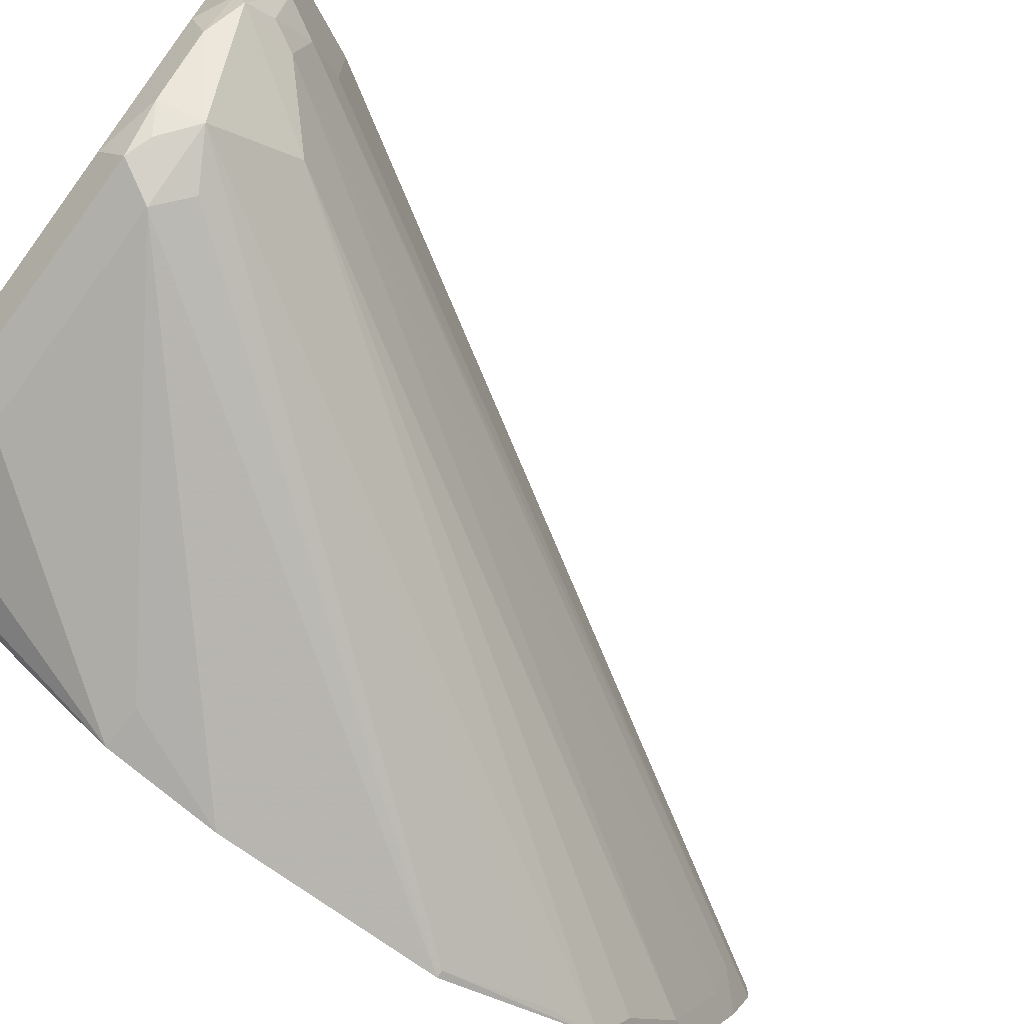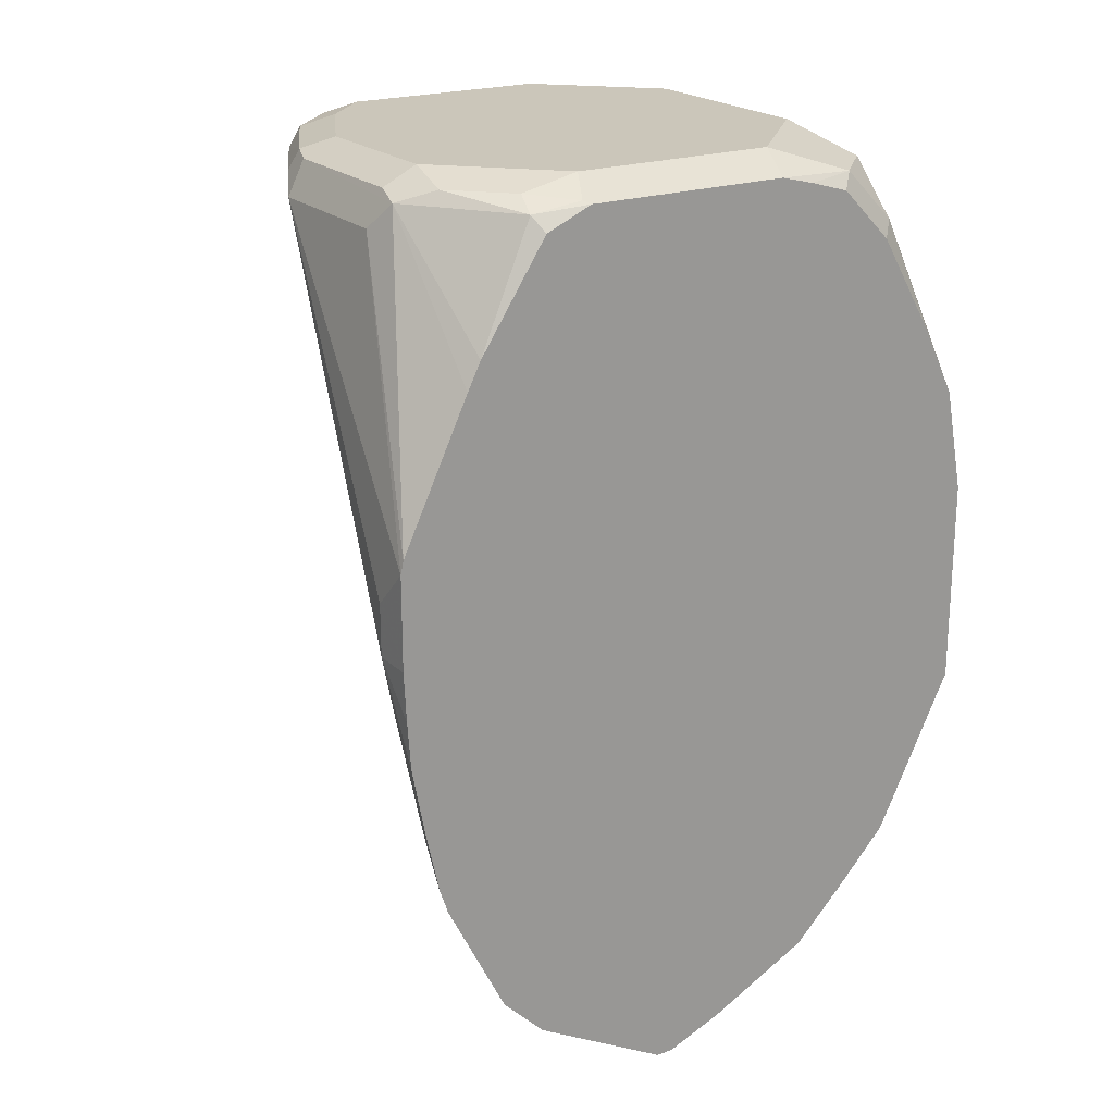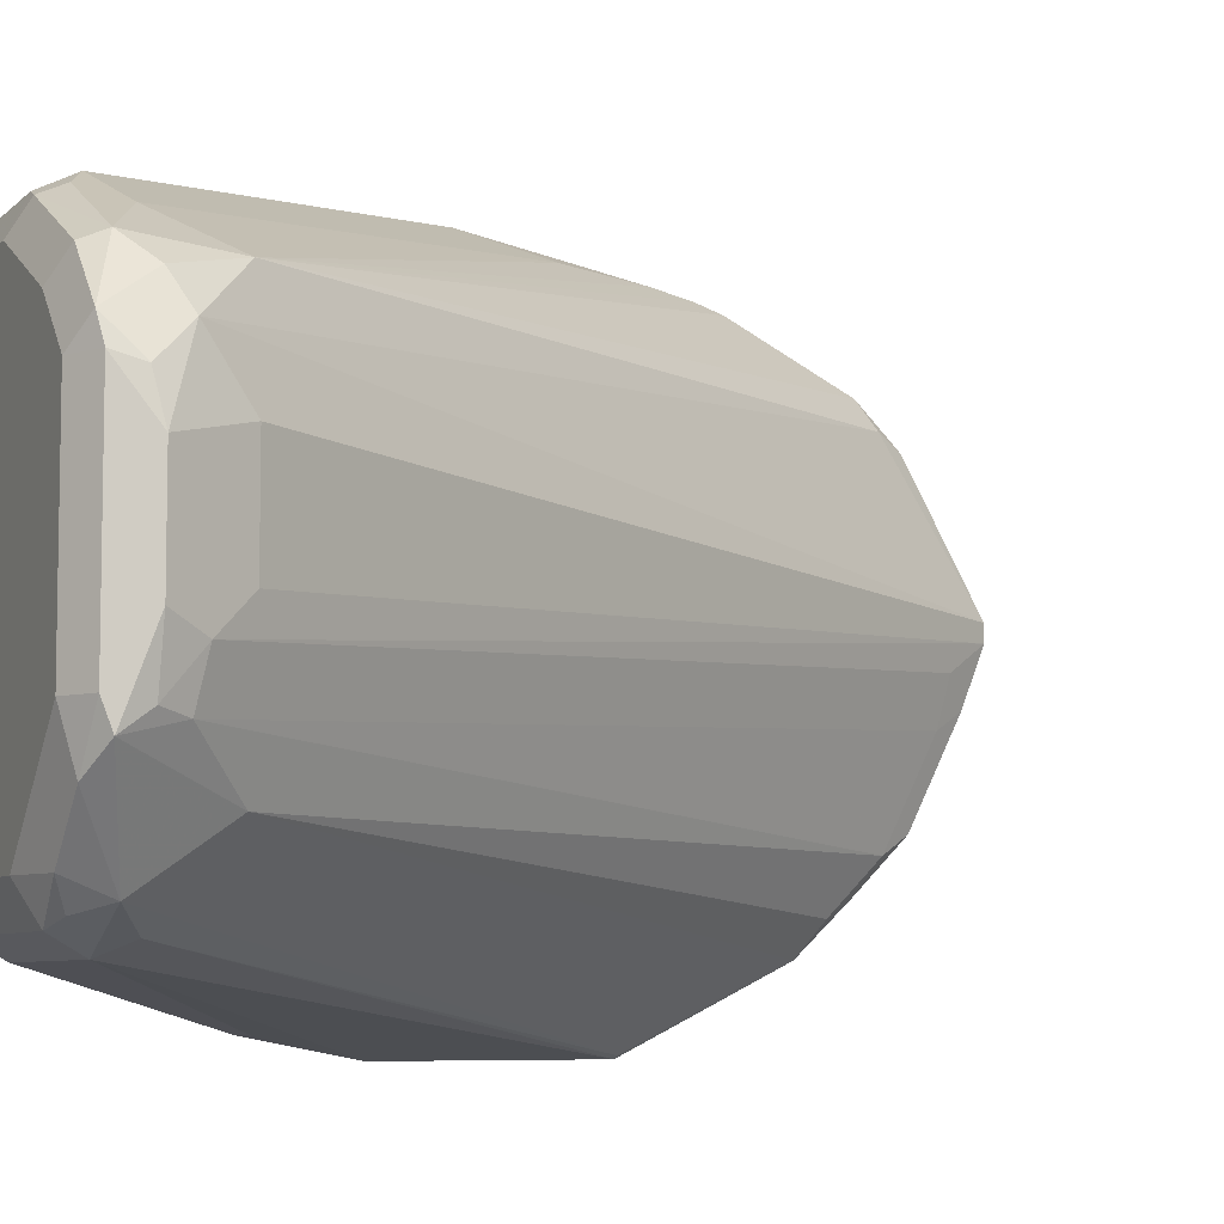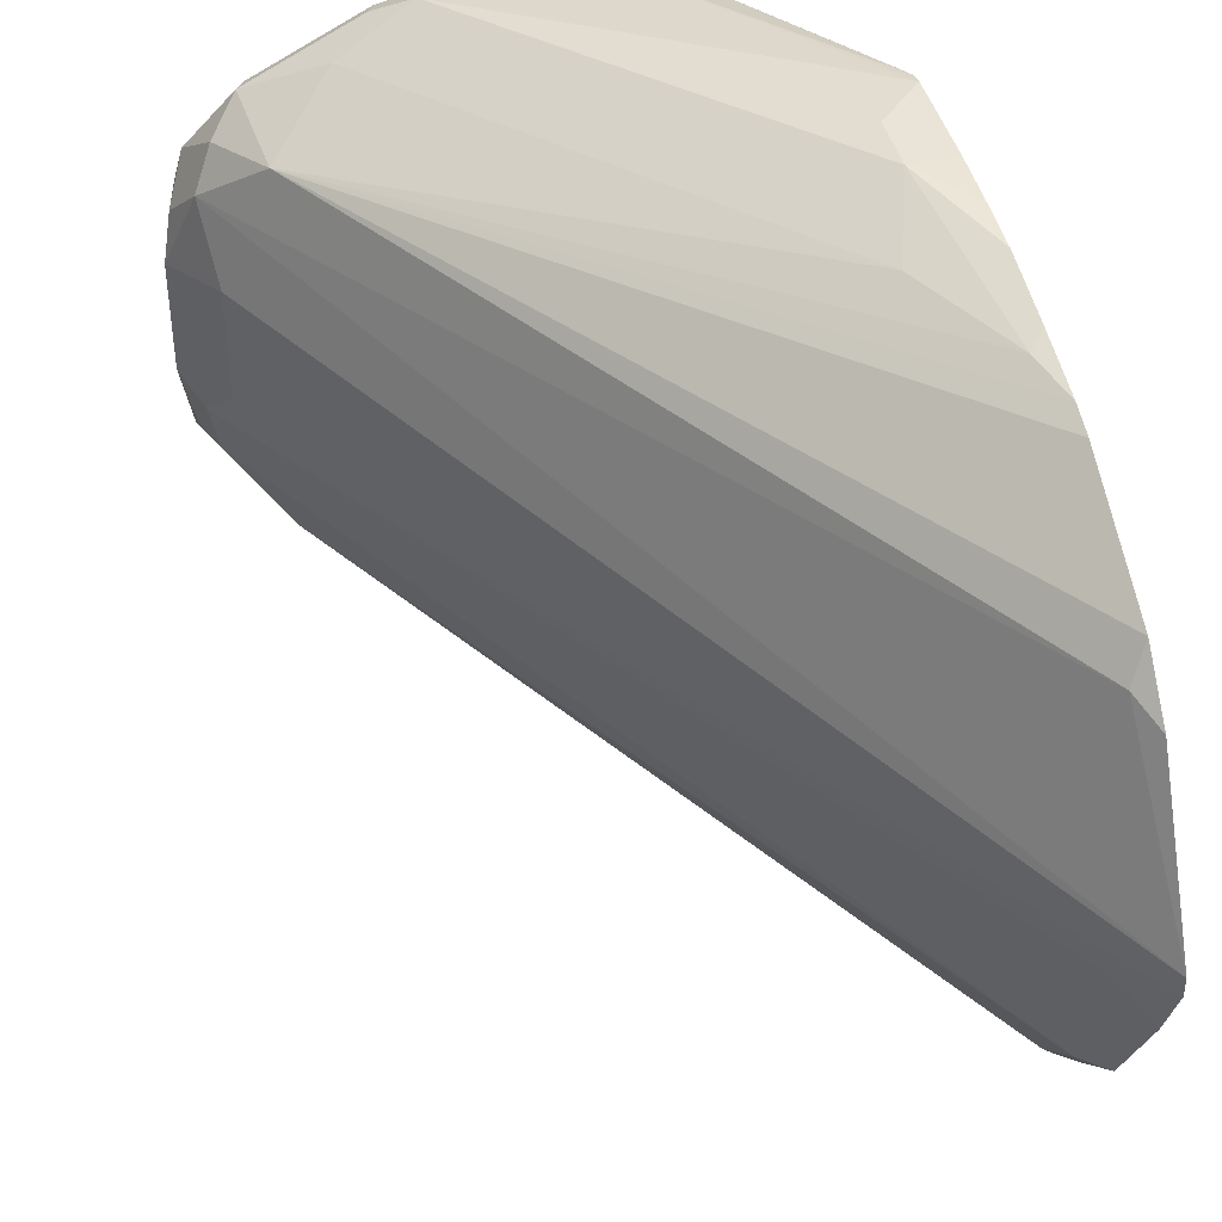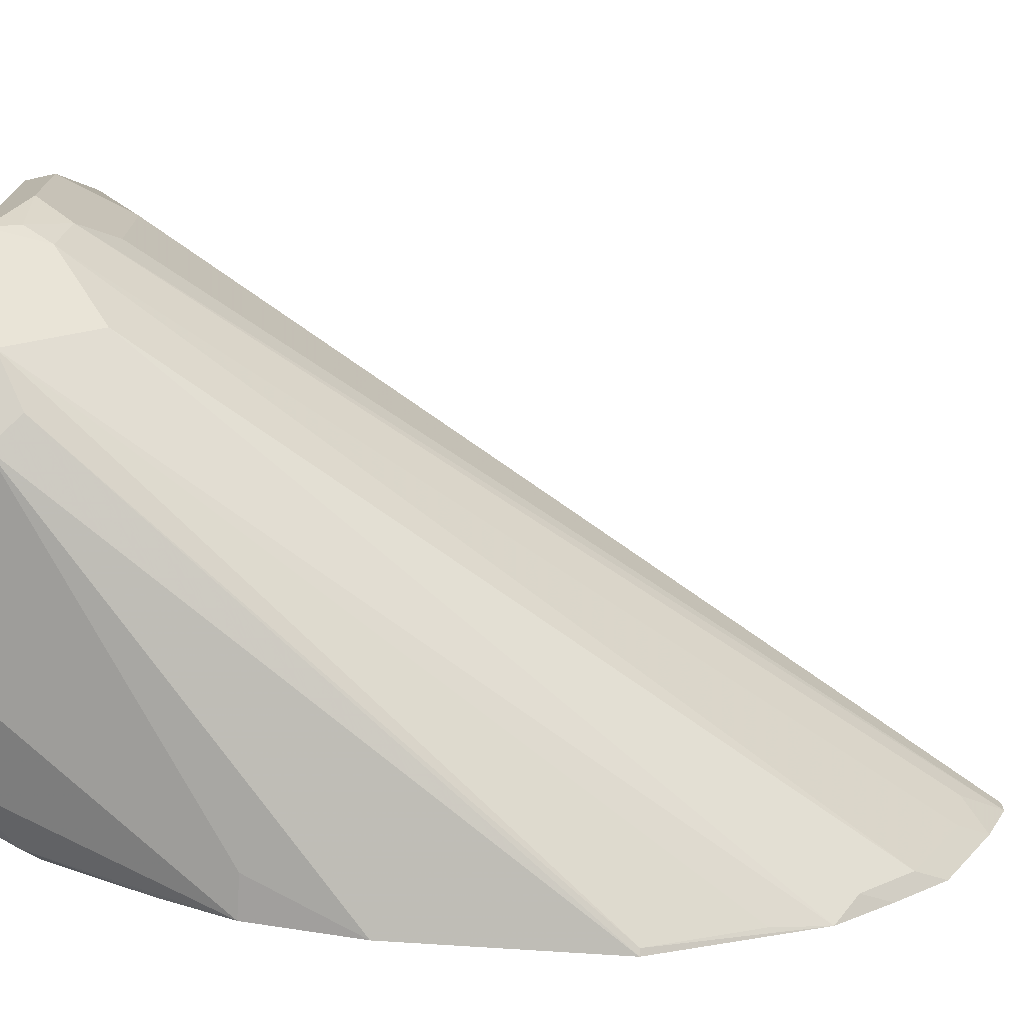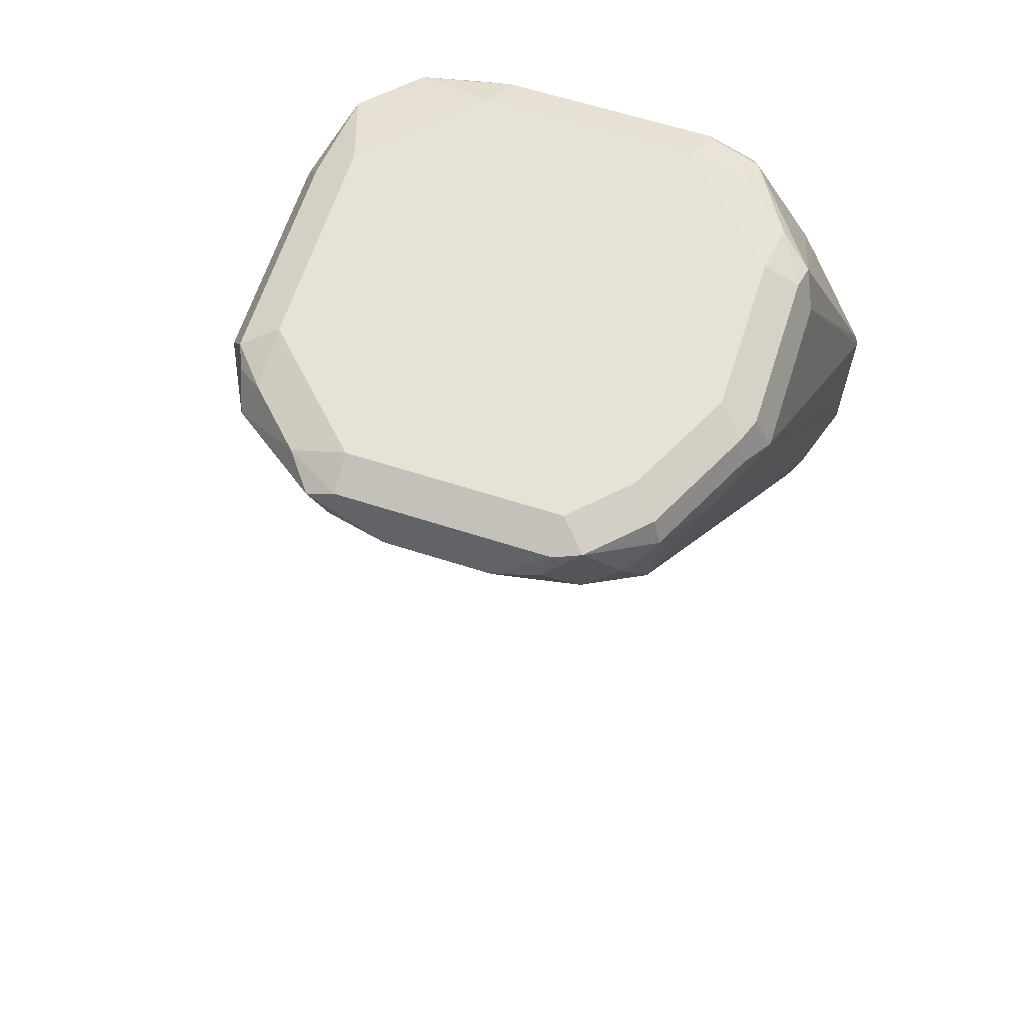
<metadata>
{"format":"obj","ext":"obj","renderer":"f3d","projection":"perspective","resolution":1024,"background":"white","views":[{"elev":-71.5,"azim":-126.4,"up":"+Z"},{"elev":21.2,"azim":57.6,"up":"+Y"},{"elev":-6.6,"azim":-114.1,"up":"+Z"},{"elev":42.8,"azim":-14.3,"up":"+Z"},{"elev":-73.4,"azim":-93.8,"up":"+Z"},{"elev":63.9,"azim":-72.1,"up":"+Y"}]}
</metadata>
<code>
v -0.7425 0.1806 0.1405
v -0.7692 0.1739 0.1271
v -0.7525 0.1505 0.1304
v -0.7324 0.1104 0.1304
v -0.7268 0.116 0.1332
v -0.7268 0.1427 0.1383
v -0.7268 0.1614 0.1396
v -0.7268 0.1806 0.1405
v -0.7425 0.2007 0.1405
v -0.8428 0.3211 0.1204
v -0.8528 0.2909 0.1104
v -0.893 0.2909 0.09028
v -0.7268 0.09252 0.1282
v -0.7268 0.2163 0.1405
v -0.7826 0.3211 0.1204
v -0.7726 0.3311 0.1154
v -0.8428 0.3344 0.1137
v -0.8528 0.3361 0.1104
v -0.8562 0.3278 0.1137
v -0.8963 0.3278 0.09364
v -0.8695 0.3144 0.107
v -0.9063 0.3177 0.08359
v -0.913 0.311 0.07023
v -0.7324 0.03013 0.09028
v -0.7268 0.03572 0.1015
v -0.7268 0.08231 0.1248
v -0.7268 0.2213 0.1393
v -0.7268 0.2757 0.1135
v -0.7268 0.2861 0.1083
v -0.7324 0.3311 0.08527
v -0.7625 0.3361 0.1028
v -0.7826 0.3344 0.1137
v -0.8428 0.3411 0.1003
v -0.8829 0.3411 0.08026
v -0.893 0.3361 0.09028
v -0.913 0.3361 0.07023
v -0.9197 0.3244 0.05685
v -0.923 0.3211 0.04013
v -0.9097 0.2943 0.04682
v -0.7268 -0.01119 0.03127
v -0.7268 0.01889 0.08469
v -0.7268 0.3255 0.08247
v -0.7268 0.3333 0.06461
v -0.7291 0.3344 0.06687
v -0.7425 0.3361 0.08276
v -0.7826 0.3411 0.1003
v -0.903 0.3411 0.06018
v -0.9164 0.3344 0.06018
v -0.923 0.3211 2.016e-05
v -0.9097 0.2943 0.006713
v -0.7268 -0.01119 0.02448
v -0.7268 0.3333 -0.01563
v -0.7425 0.3411 0.06018
v -0.7625 0.3411 0.08026
v -0.903 0.3411 -0.02006
v -0.9164 0.3344 -0.02006
v -0.918 0.3311 -0.03008
v -0.918 0.3211 -0.02256
v -0.9164 0.3077 -0.006672
v -0.7358 0.006711 0.01338
v -0.7268 -0.00236 0.002235
v -0.7268 0.33 -0.02896
v -0.7324 0.3311 -0.05016
v -0.7425 0.3411 -0.02006
v -0.8629 0.3411 -0.06019
v -0.8854 0.3361 -0.06019
v -0.9055 0.3361 -0.04011
v -0.913 0.311 -0.02507
v -0.8896 0.3211 -0.06688
v -0.893 0.2909 -0.04515
v -0.7324 0.01006 -0.004993
v -0.7268 0.01771 -0.03792
v -0.7268 0.3255 -0.04454
v -0.7525 0.3311 -0.07022
v -0.7659 0.3378 -0.05685
v -0.7268 0.3054 -0.06462
v -0.7324 0.311 -0.07022
v -0.7826 0.3411 -0.06019
v -0.8695 0.3344 -0.07357
v -0.8779 0.3311 -0.07022
v -0.7324 0.03013 -0.04515
v -0.8629 0.3211 -0.08027
v -0.8729 0.311 -0.07523
v -0.7291 0.1204 -0.107
v -0.7291 0.08028 -0.08693
v -0.7268 0.05903 -0.07805
v -0.7324 0.05017 -0.0652
v -0.7268 0.03775 -0.05797
v -0.7826 0.3211 -0.08027
v -0.7893 0.3344 -0.07357
v -0.7268 0.2408 -0.1003
v -0.7268 0.2675 -0.08693
v -0.7268 0.2564 -0.09251
v -0.7425 0.2408 -0.1003
v -0.7268 0.2007 -0.1082
v -0.7268 0.1204 -0.1082
f 49 58 59
f 55 65 66
f 49 57 58
f 50 59 51
f 51 60 61
f 51 59 60
f 52 62 63
f 52 63 64
f 55 66 67
f 58 68 59
f 56 67 57
f 57 68 58
f 57 67 69
f 57 69 70
f 57 70 68
f 59 68 60
f 60 71 61
f 47 56 48
f 60 68 71
f 55 67 56
f 47 55 56
f 36 47 48
f 45 53 54
f 61 71 81
f 33 78 65
f 33 65 55
f 33 55 47
f 33 47 34
f 34 47 36
f 34 36 35
f 36 48 37
f 37 48 38
f 45 54 46
f 38 49 59
f 38 50 39
f 38 48 56
f 38 56 57
f 38 57 49
f 39 50 51
f 39 51 40
f 43 52 64
f 43 64 53
f 44 53 45
f 38 59 50
f 61 81 72
f 76 92 77
f 63 74 75
f 74 89 90
f 74 90 78
f 74 78 75
f 74 77 91
f 74 91 89
f 33 64 78
f 77 92 93
f 77 93 91
f 79 90 89
f 72 87 88
f 79 89 82
f 82 95 96
f 82 96 83
f 82 89 91
f 82 91 94
f 83 96 84
f 84 96 86
f 84 86 85
f 86 88 87
f 91 95 94
f 82 94 95
f 62 73 63
f 72 81 87
f 70 86 87
f 63 75 64
f 63 73 76
f 63 76 77
f 63 77 74
f 64 75 78
f 65 78 90
f 65 90 79
f 65 79 66
f 66 79 80
f 70 87 81
f 66 80 69
f 68 70 81
f 68 81 71
f 69 80 79
f 69 79 82
f 69 82 83
f 69 83 84
f 69 84 85
f 69 85 86
f 69 86 70
f 66 69 67
f 33 53 64
f 43 53 44
f 33 46 54
f 5 88 86
f 5 86 96
f 5 96 95
f 5 95 91
f 5 91 93
f 5 93 92
f 5 92 76
f 5 76 73
f 5 73 62
f 5 72 88
f 5 62 52
f 5 43 42
f 5 42 29
f 5 29 28
f 5 28 27
f 5 27 14
f 5 14 8
f 5 8 7
f 5 7 6
f 9 14 10
f 5 52 43
f 10 15 16
f 5 61 72
f 5 41 40
f 33 54 53
f 1 2 3
f 1 3 4
f 1 4 5
f 1 5 6
f 1 6 7
f 1 7 8
f 1 8 14
f 1 14 9
f 5 51 61
f 1 9 10
f 1 11 2
f 2 11 12
f 2 12 3
f 3 12 4
f 4 13 5
f 4 12 13
f 5 13 26
f 5 26 25
f 5 25 41
f 1 10 11
f 10 16 17
f 5 40 51
f 10 18 19
f 18 34 35
f 18 35 20
f 18 20 19
f 20 35 36
f 20 36 22
f 22 36 23
f 23 36 37
f 23 37 38
f 23 39 40
f 18 33 34
f 23 40 24
f 24 41 25
f 29 42 30
f 30 42 43
f 30 43 44
f 30 44 45
f 30 45 31
f 31 45 46
f 10 17 18
f 31 46 32
f 24 40 41
f 17 33 18
f 23 38 39
f 17 32 46
f 10 19 20
f 10 20 21
f 17 46 33
f 10 21 11
f 10 14 15
f 11 21 12
f 12 21 20
f 12 20 22
f 12 23 24
f 12 24 25
f 12 25 26
f 12 22 23
f 14 27 15
f 15 27 16
f 16 28 29
f 16 29 30
f 16 30 31
f 16 31 32
f 16 32 17
f 12 26 13
f 16 27 28

</code>
